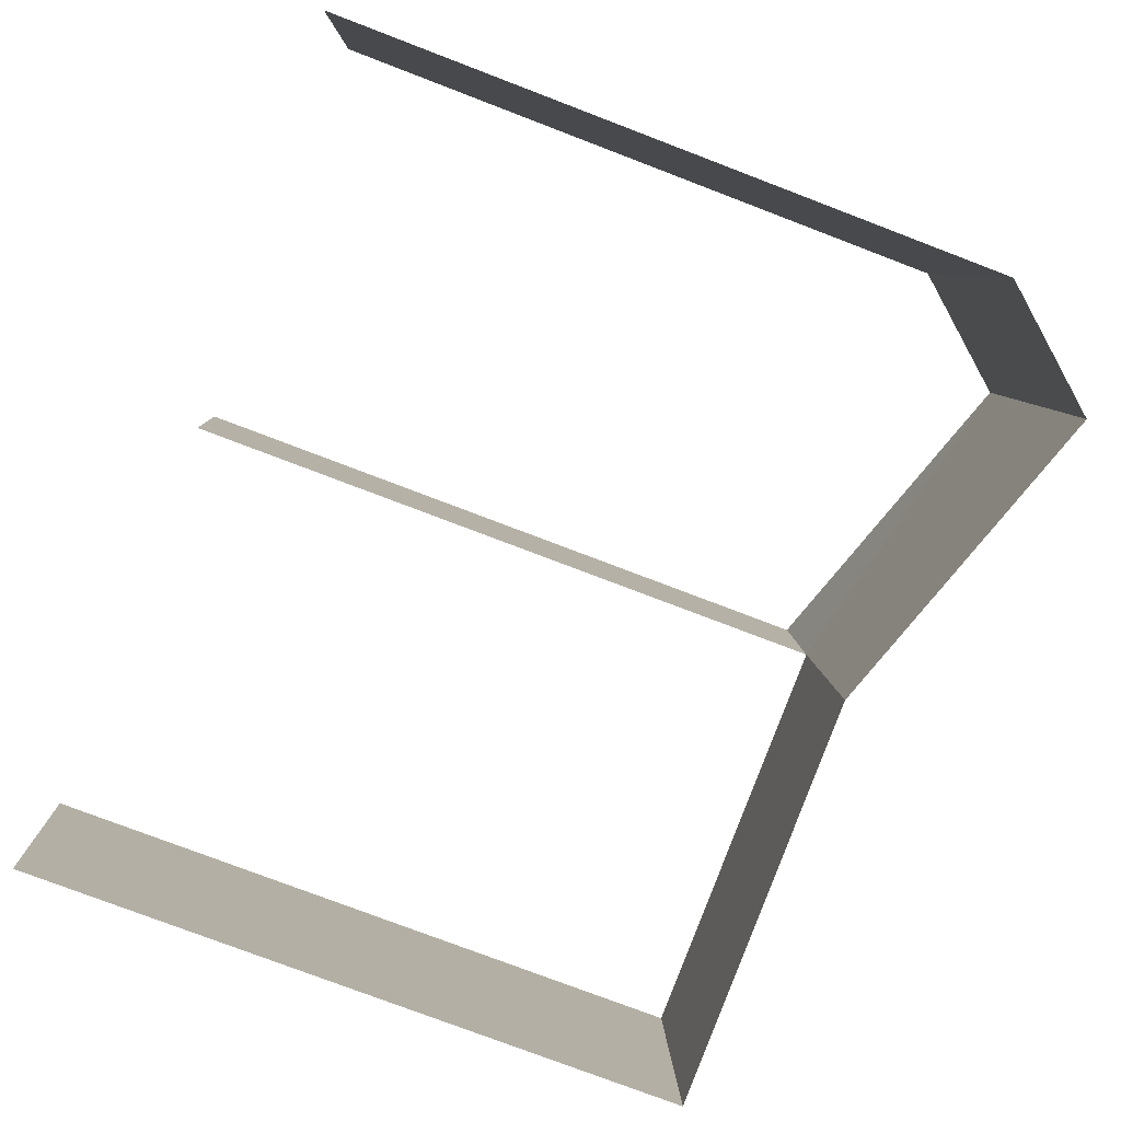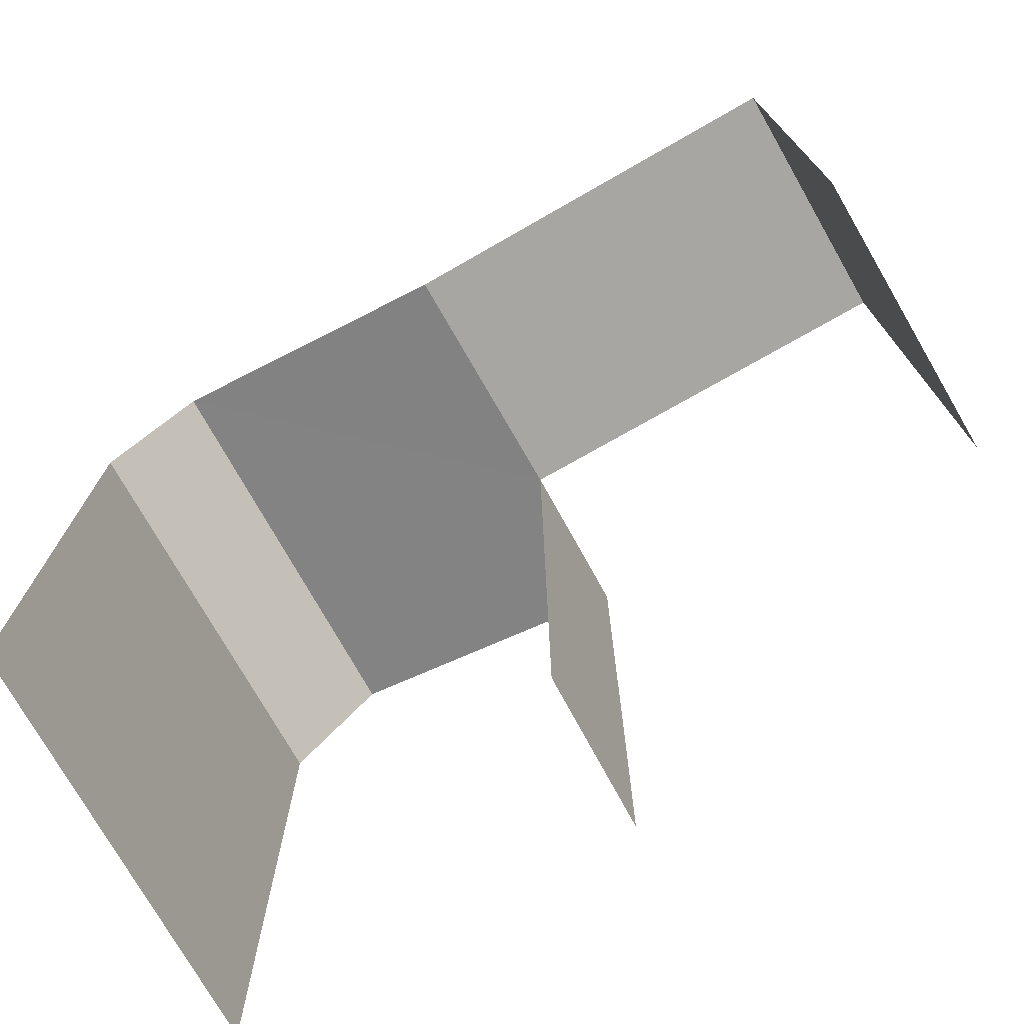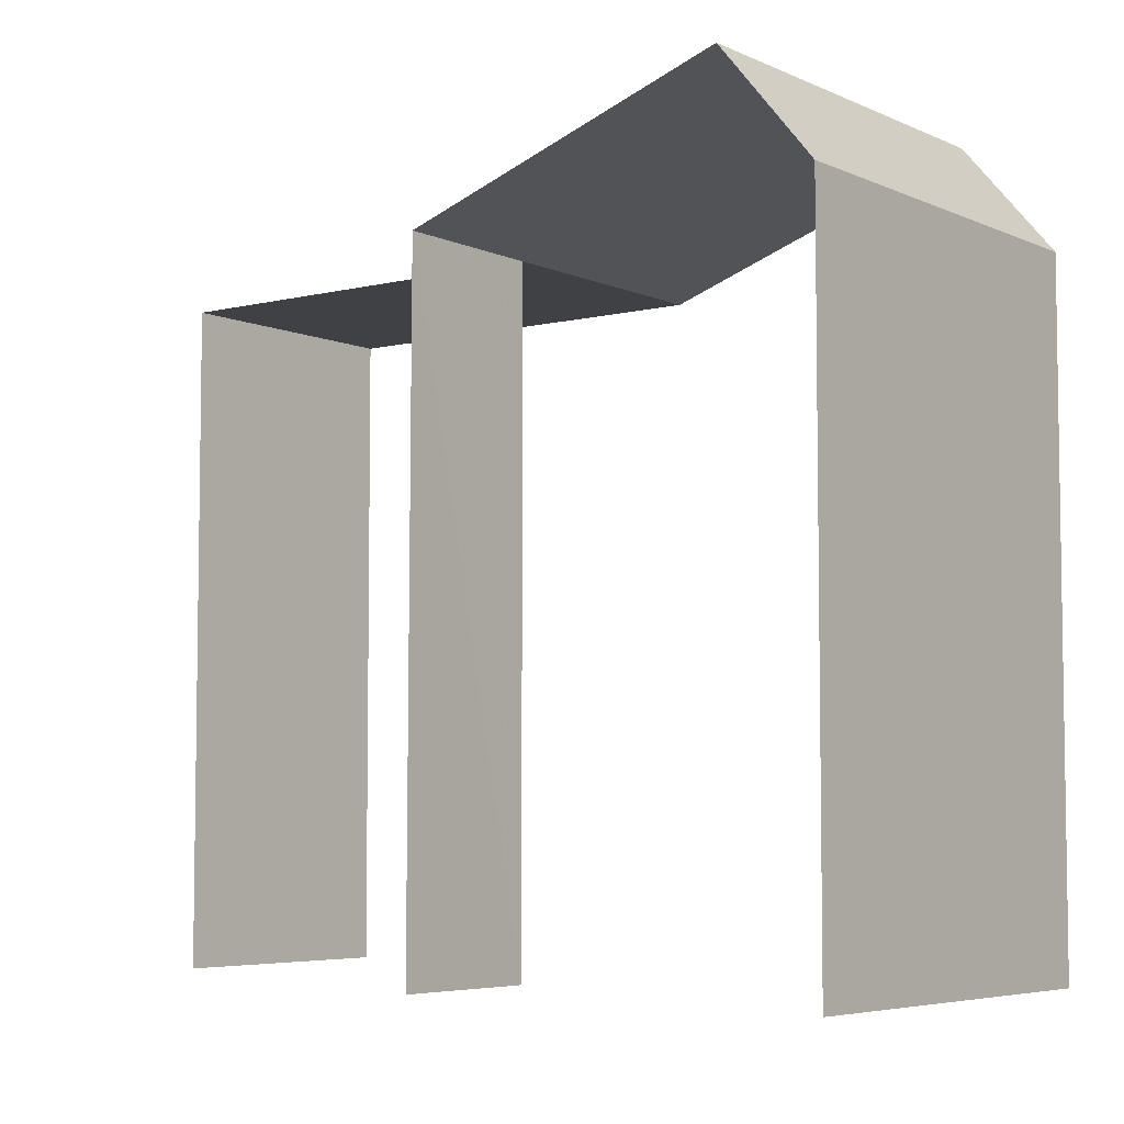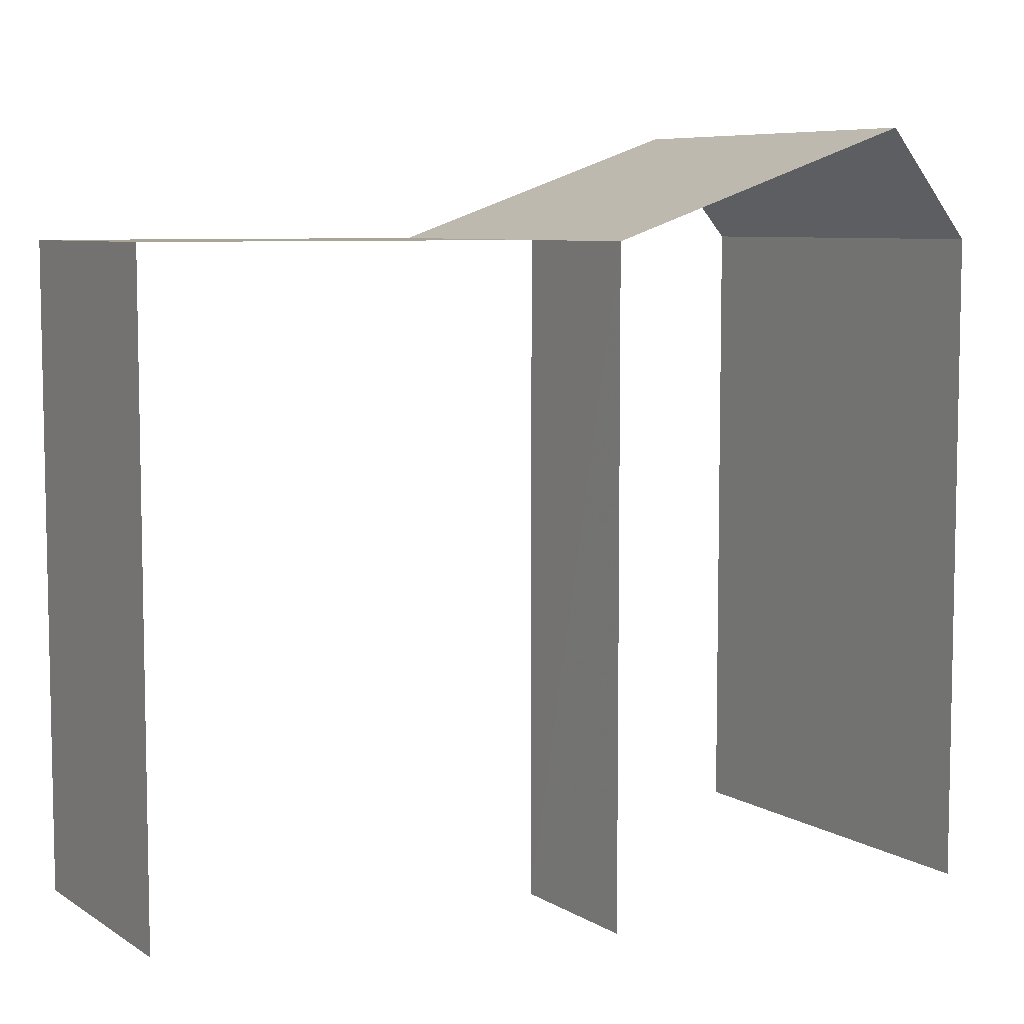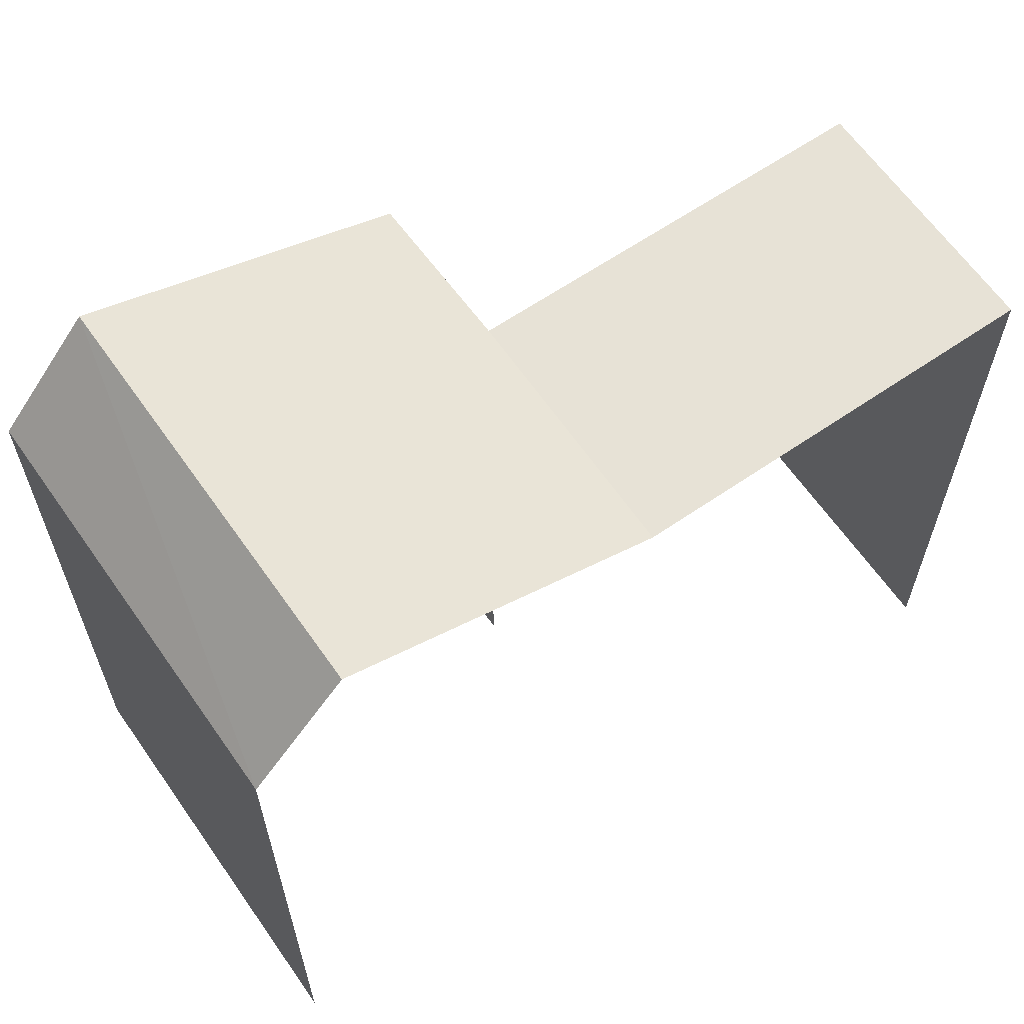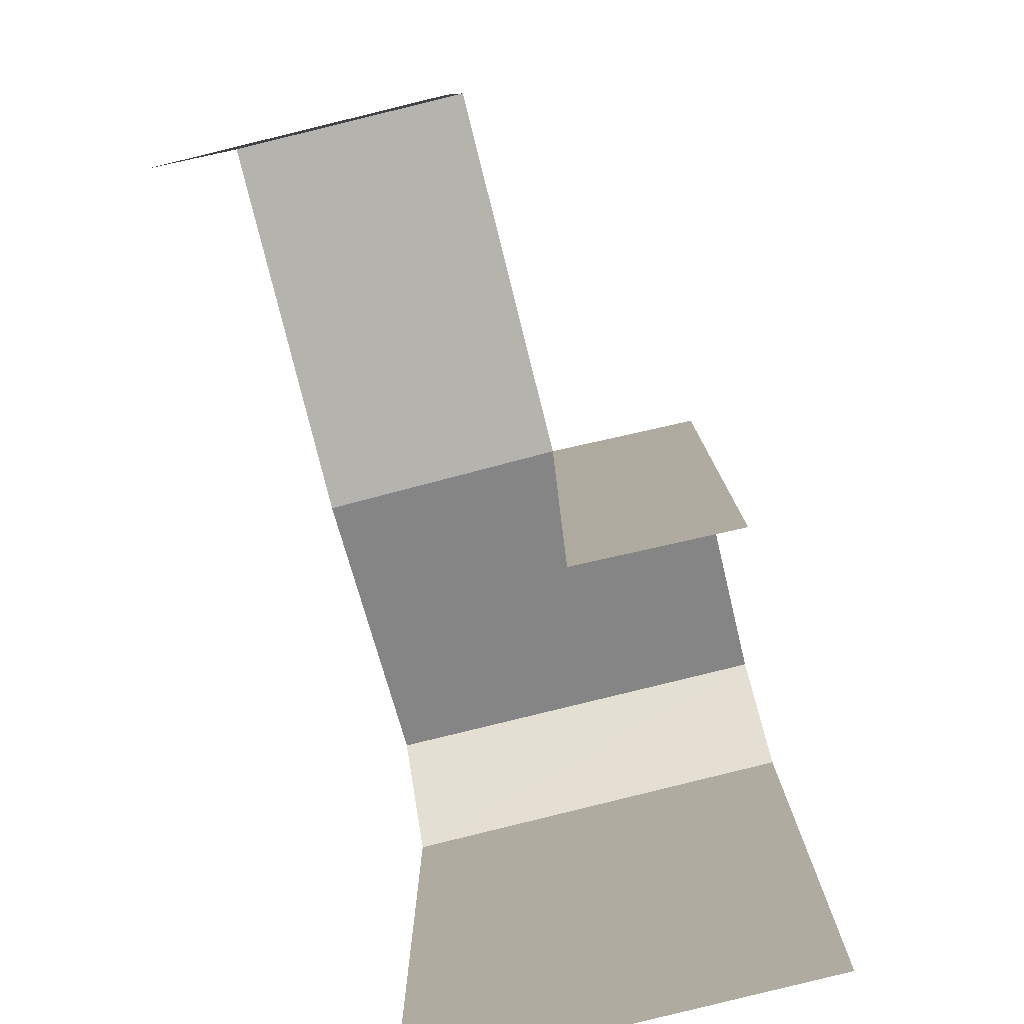
<metadata>
{"format":"obj","ext":"obj","renderer":"f3d","projection":"perspective","resolution":1024,"background":"white","views":[{"elev":-77.1,"azim":-111.0,"up":"+Y"},{"elev":-74.3,"azim":23.7,"up":"+Z"},{"elev":-5.5,"azim":-149.0,"up":"+Z"},{"elev":7.1,"azim":143.4,"up":"+Z"},{"elev":63.0,"azim":-40.8,"up":"+Z"},{"elev":-80.0,"azim":98.1,"up":"+Z"}]}
</metadata>
<code>
v -3.112e+05 4.331e+04 3.796
v -3.112e+05 4.331e+04 3.795
v -3.112e+05 4.331e+04 3.795
v -3.112e+05 4.331e+04 3.792
v -3.112e+05 4.33e+04 3.794
v -3.112e+05 4.331e+04 3.796
v -3.112e+05 4.331e+04 13.48
v -3.112e+05 4.331e+04 12.1
v -3.112e+05 4.331e+04 13.48
v -3.112e+05 4.331e+04 12.1
v -3.112e+05 4.331e+04 12.1
v -3.112e+05 4.331e+04 12.1
v -3.112e+05 4.331e+04 12.1
v -3.112e+05 4.33e+04 12.1
v -3.112e+05 4.331e+04 12.1
f 1 2 3
f 3 2 4
f 4 2 5
f 2 6 5
f 14 13 5
f 5 13 4
f 4 13 8
f 13 9 8
f 1 3 11
f 11 10 7
f 11 3 10
f 2 12 15
f 6 2 15
f 7 8 9
f 7 10 8
f 11 7 12
f 12 9 13
f 12 7 9
f 12 14 15
f 12 13 14
f 10 3 4
f 8 10 4
f 2 1 11
f 12 2 11
f 15 5 6
f 15 14 5

</code>
